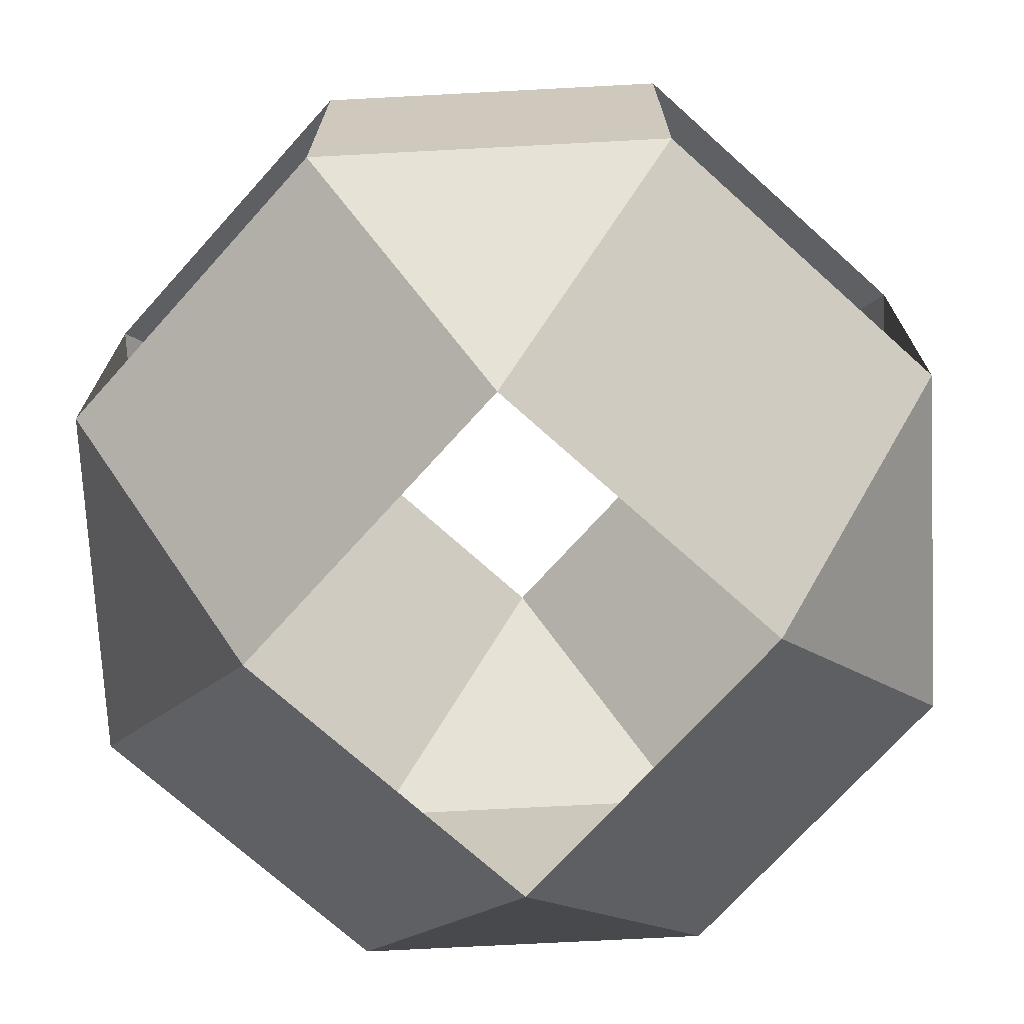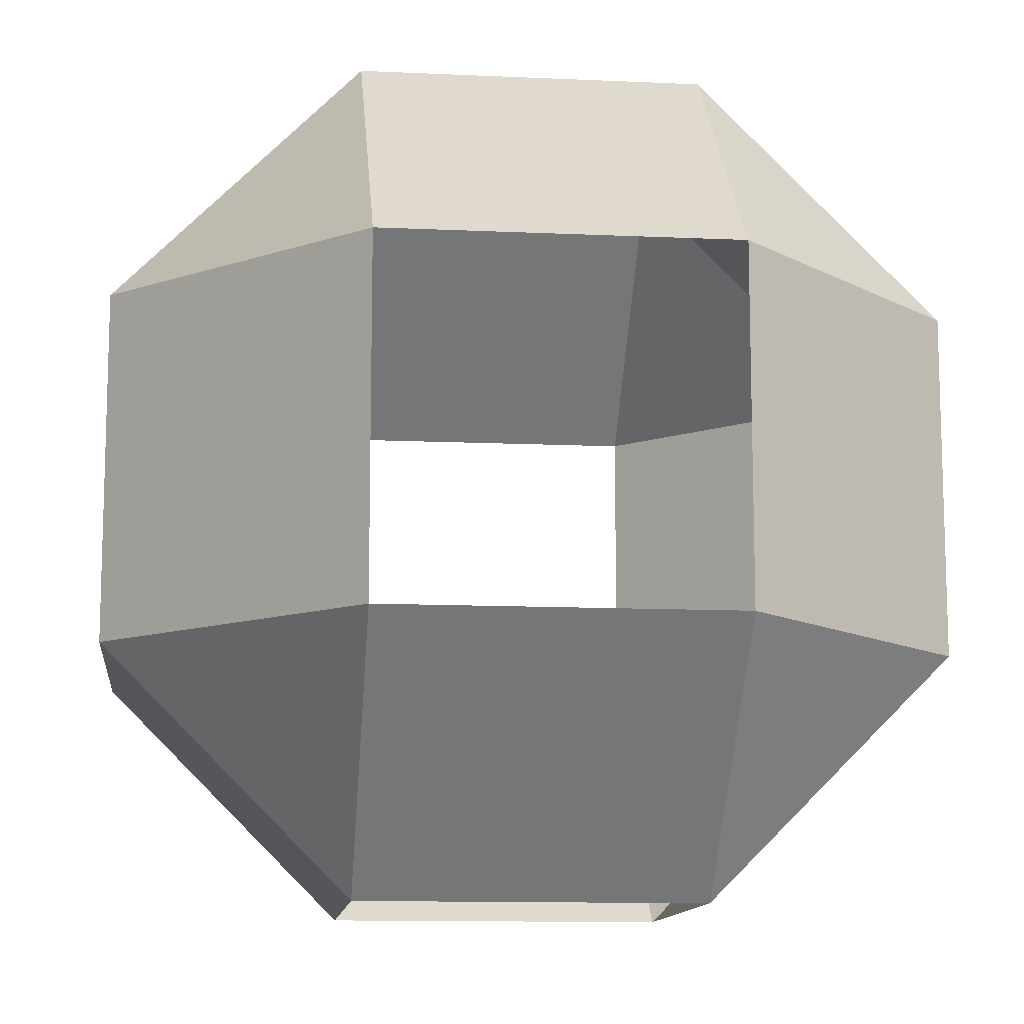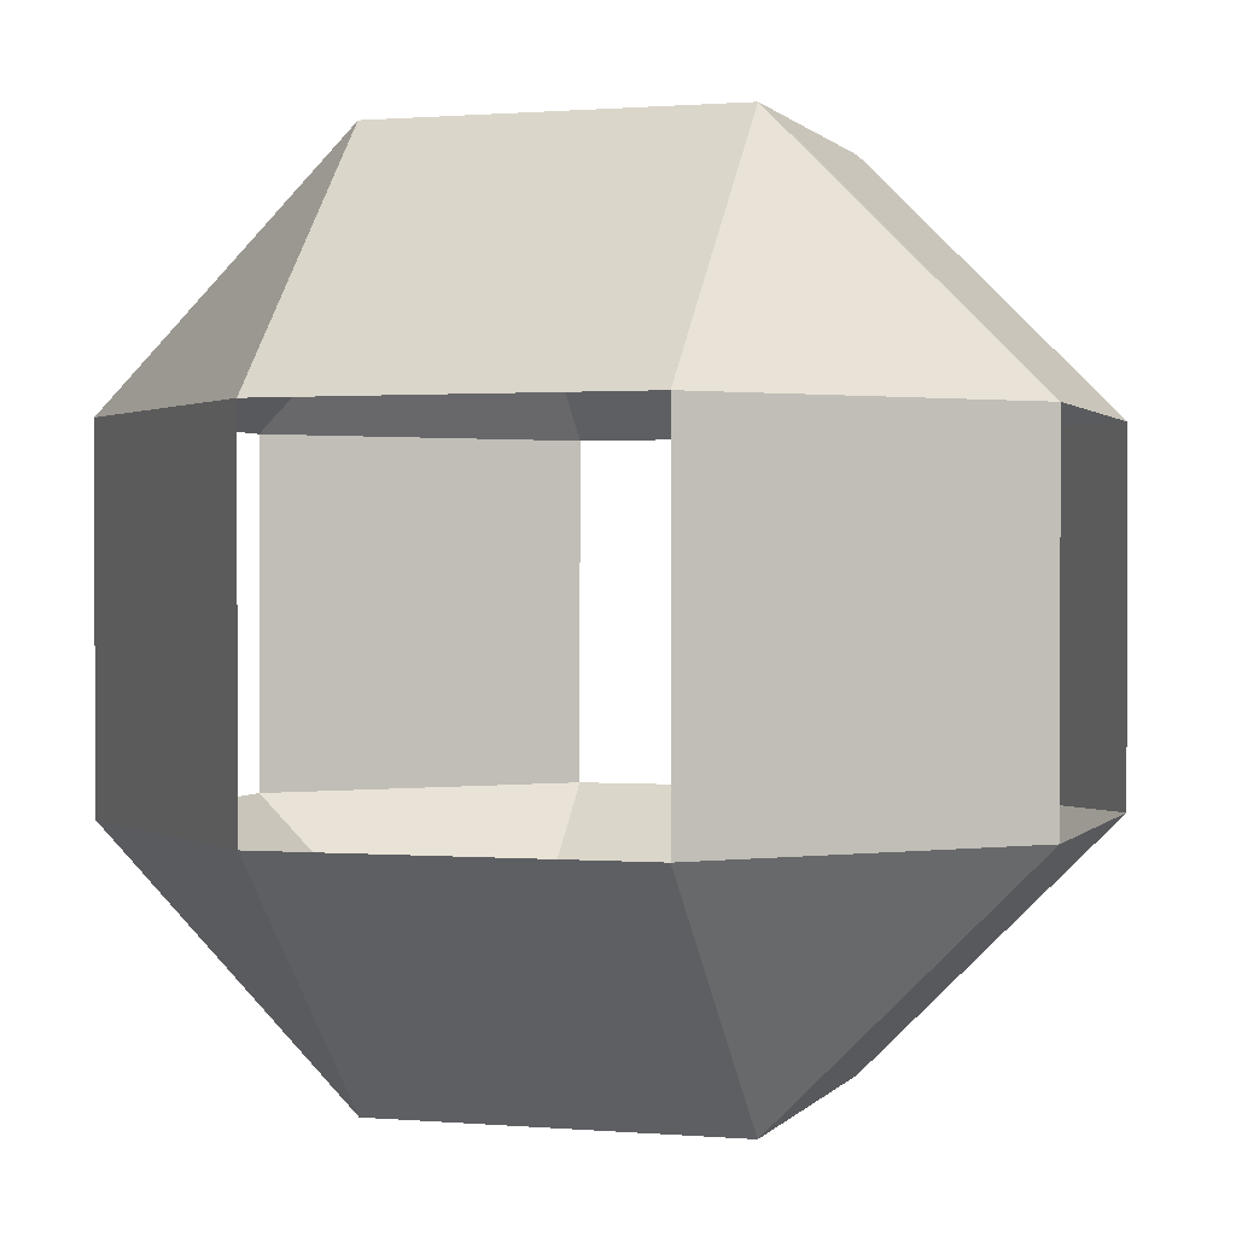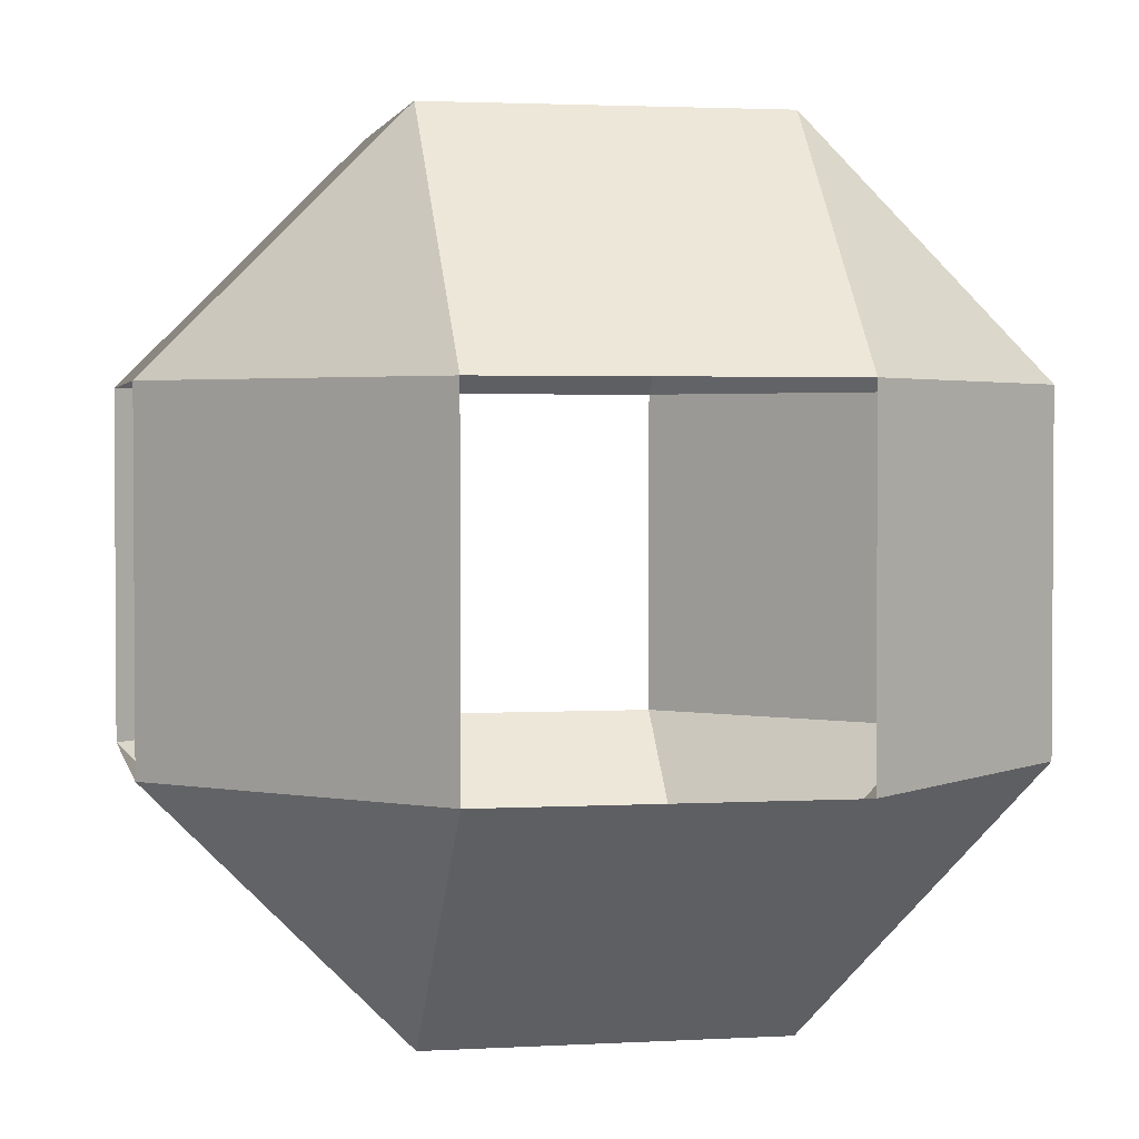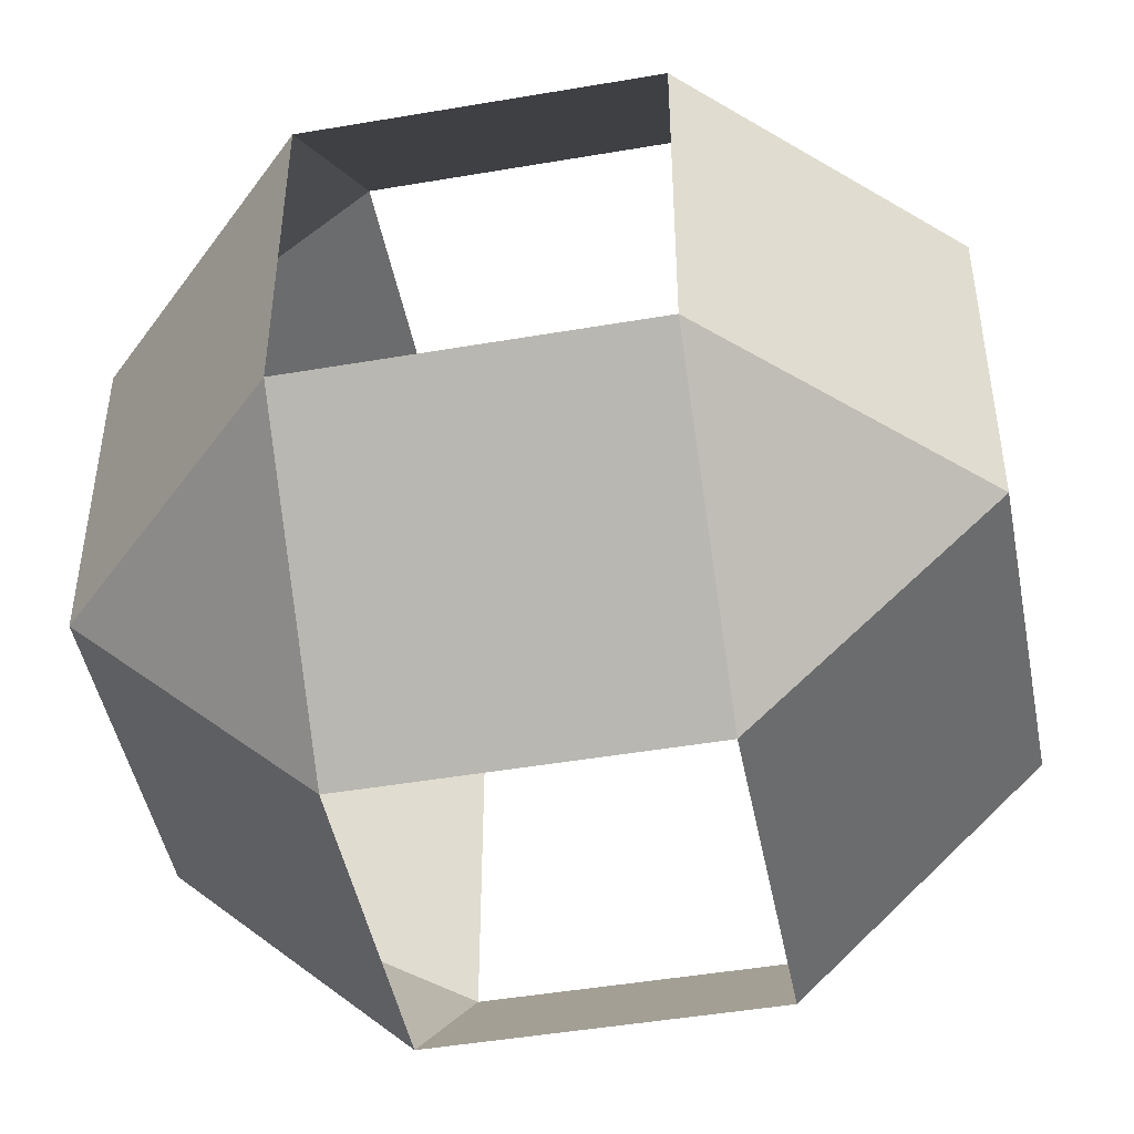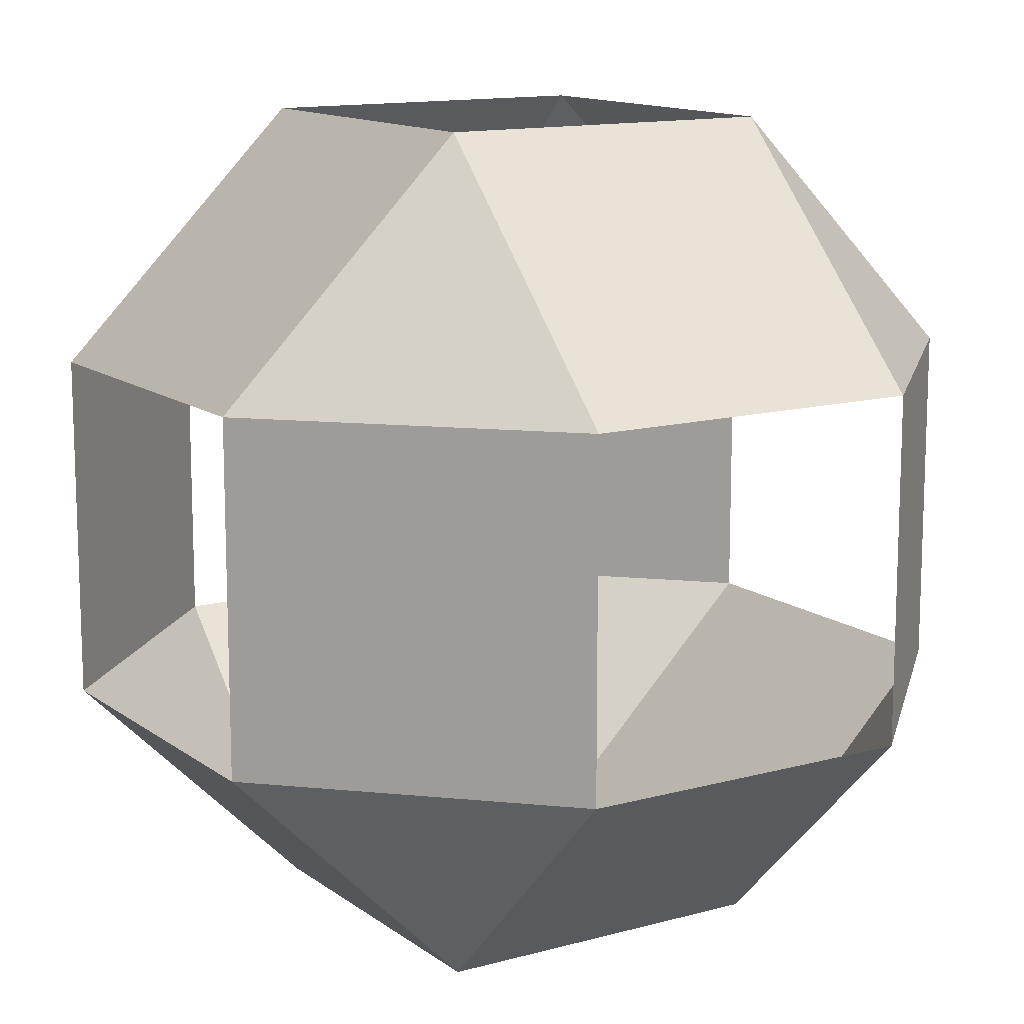
<metadata>
{"format":"obj","ext":"obj","renderer":"f3d","projection":"perspective","resolution":1024,"background":"white","views":[{"elev":-72.3,"azim":-132.0,"up":"+Z"},{"elev":-11.8,"azim":173.7,"up":"+Y"},{"elev":0.8,"azim":107.6,"up":"+Y"},{"elev":2.4,"azim":168.6,"up":"+Y"},{"elev":-46.8,"azim":-79.0,"up":"+Z"},{"elev":13.0,"azim":147.8,"up":"+Y"}]}
</metadata>
<code>
v  1.466 3.537 -1.465
v  1.465 3.537 1.466
v  3.537 1.465 1.466
v  3.538 1.465 -1.464
v  1.466 1.465 -3.537
v  -1.465 3.537 -1.466
v  -1.464 1.465 -3.538
v  -3.537 1.465 -1.466
v  -1.465 3.537 1.465
v  -3.538 1.465 1.464
v  -1.465 -1.465 -3.537
v  -3.537 -1.465 -1.465
v  3.537 -1.465 -1.465
v  1.465 -1.465 -3.537
v  -1.466 1.465 3.537
v  1.464 1.465 3.538
v  1.465 -1.465 3.537
v  3.537 -1.465 1.465
v  -3.537 -1.465 1.465
v  -1.465 -1.465 3.537
v  -1.466 -3.537 -1.465
v  -1.465 -3.537 1.466
v  1.465 -3.537 -1.466
v  1.465 -3.537 1.465
g okten_main
f 1 2 3 4
f 1 4 5
f 6 7 8
f 9 6 8 10
f 8 7 11 12
f 1 5 7 6
f 5 4 13 14
f 9 10 15
f 2 16 3
f 3 16 17 18
f 9 15 16 2
f 15 10 19 20
f 21 22 19 12
f 21 12 11
f 23 14 13
f 24 23 13 18
f 21 11 14 23
f 24 18 17
f 22 20 19
f 24 17 20 22

</code>
